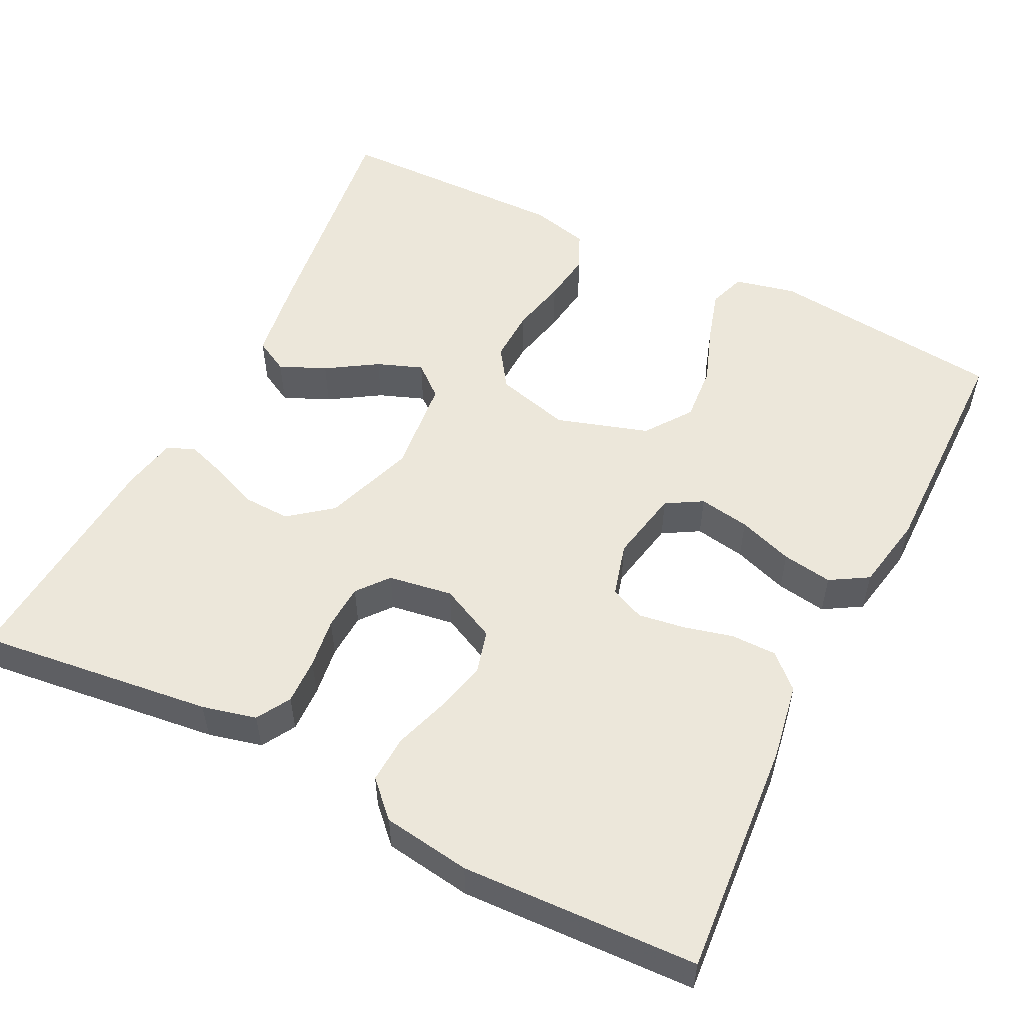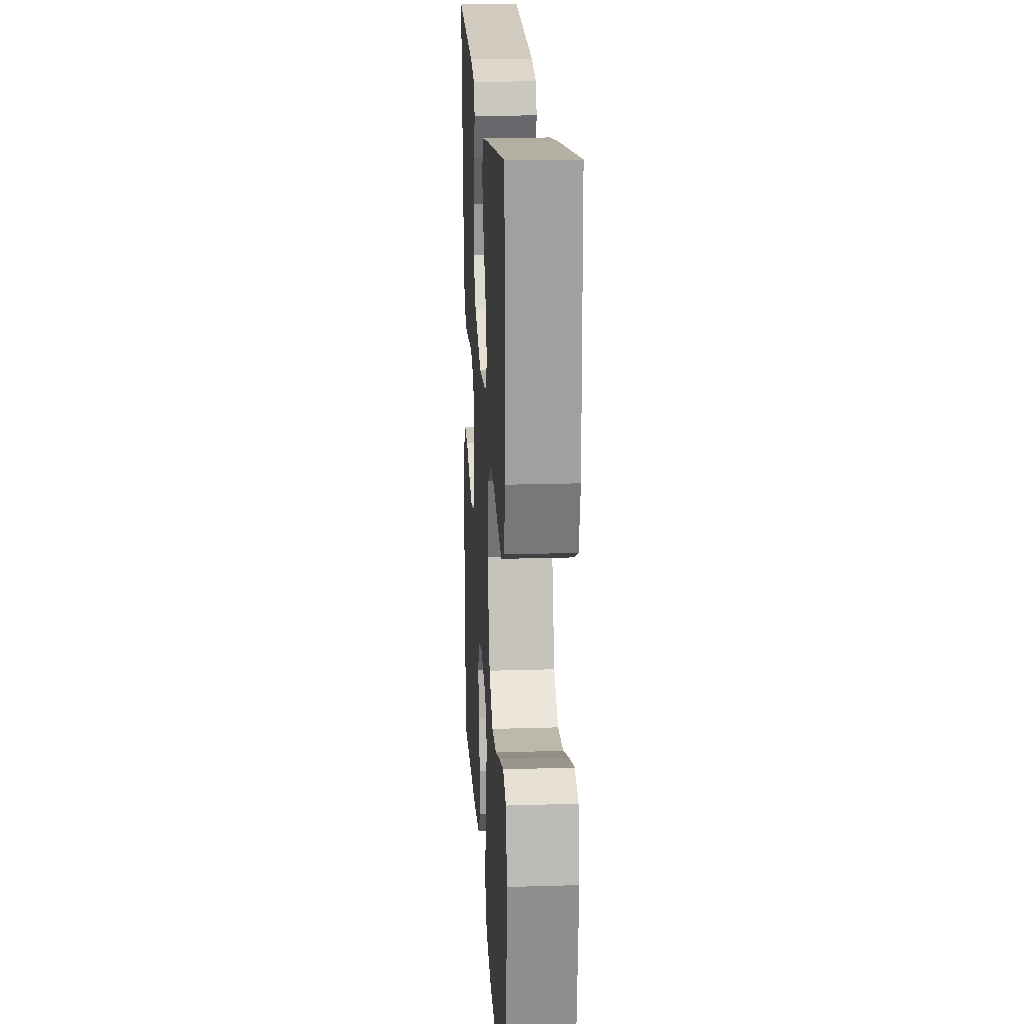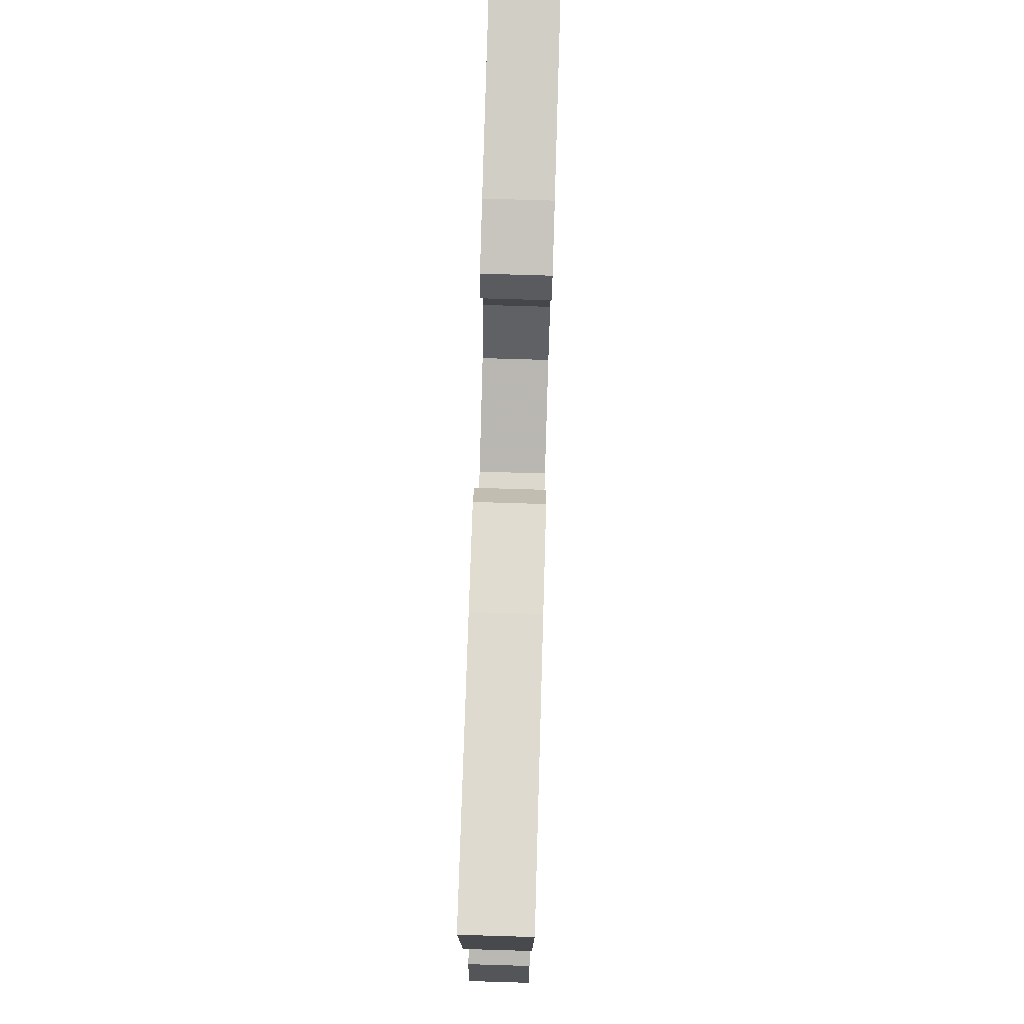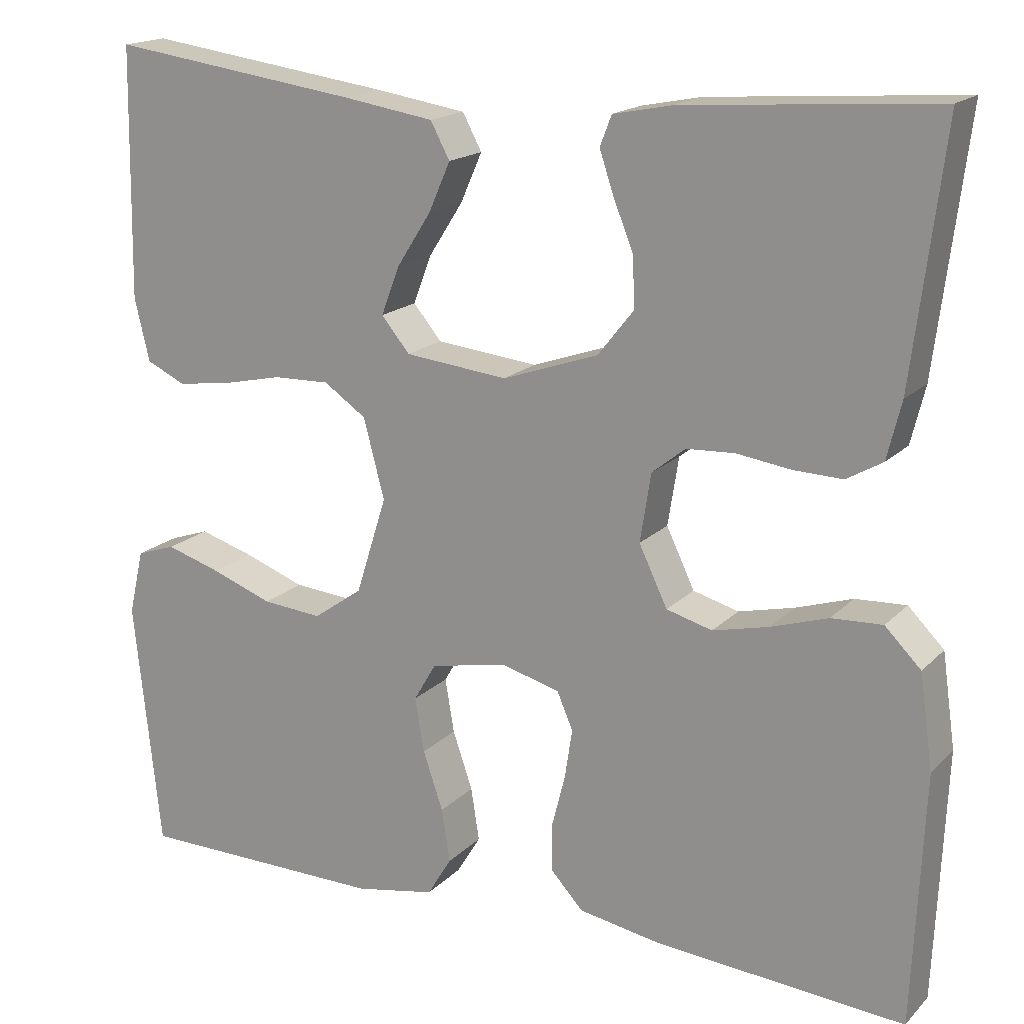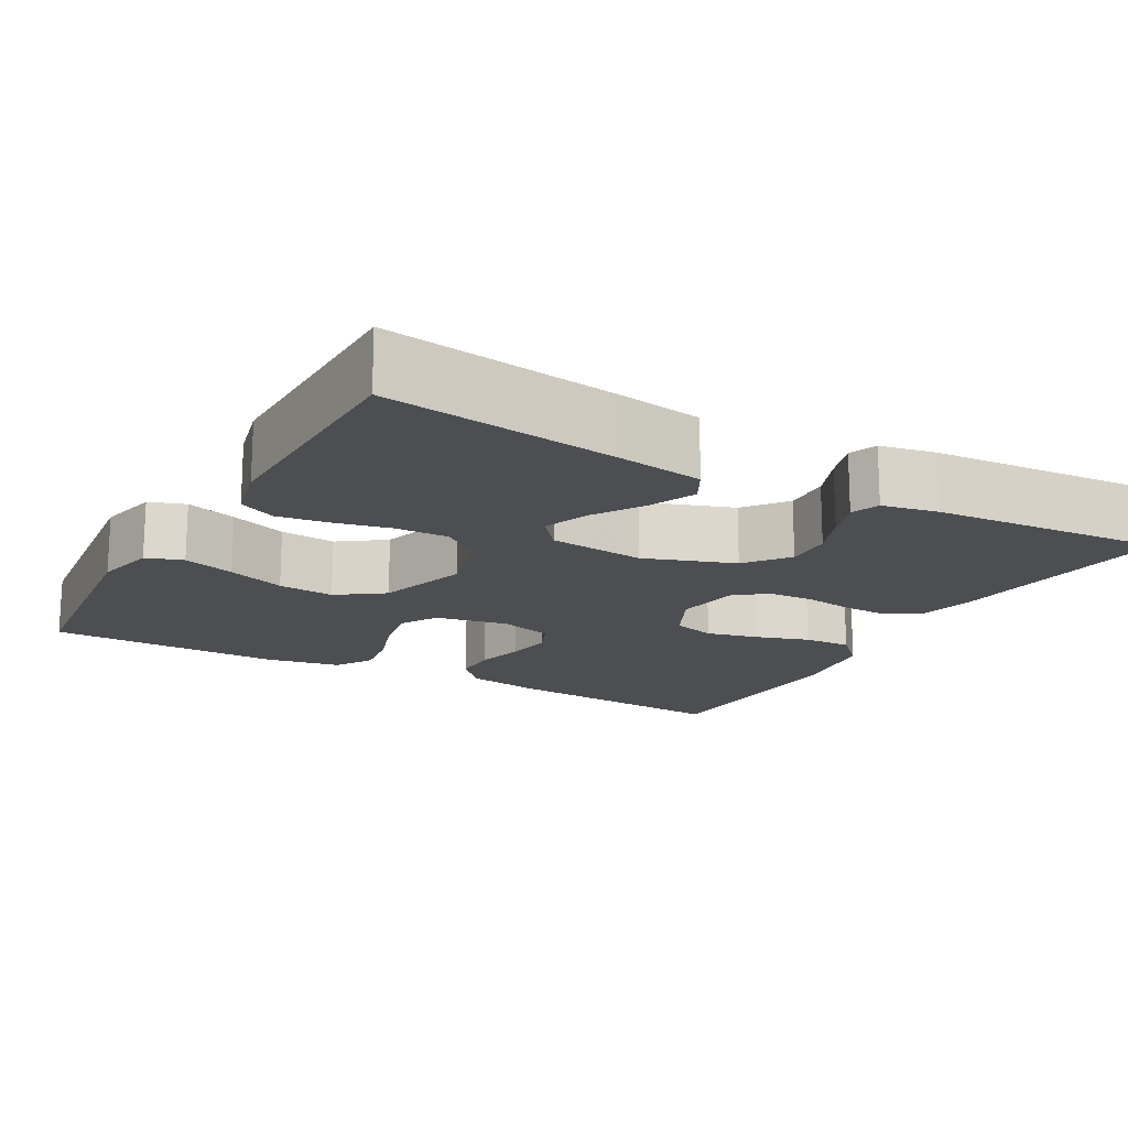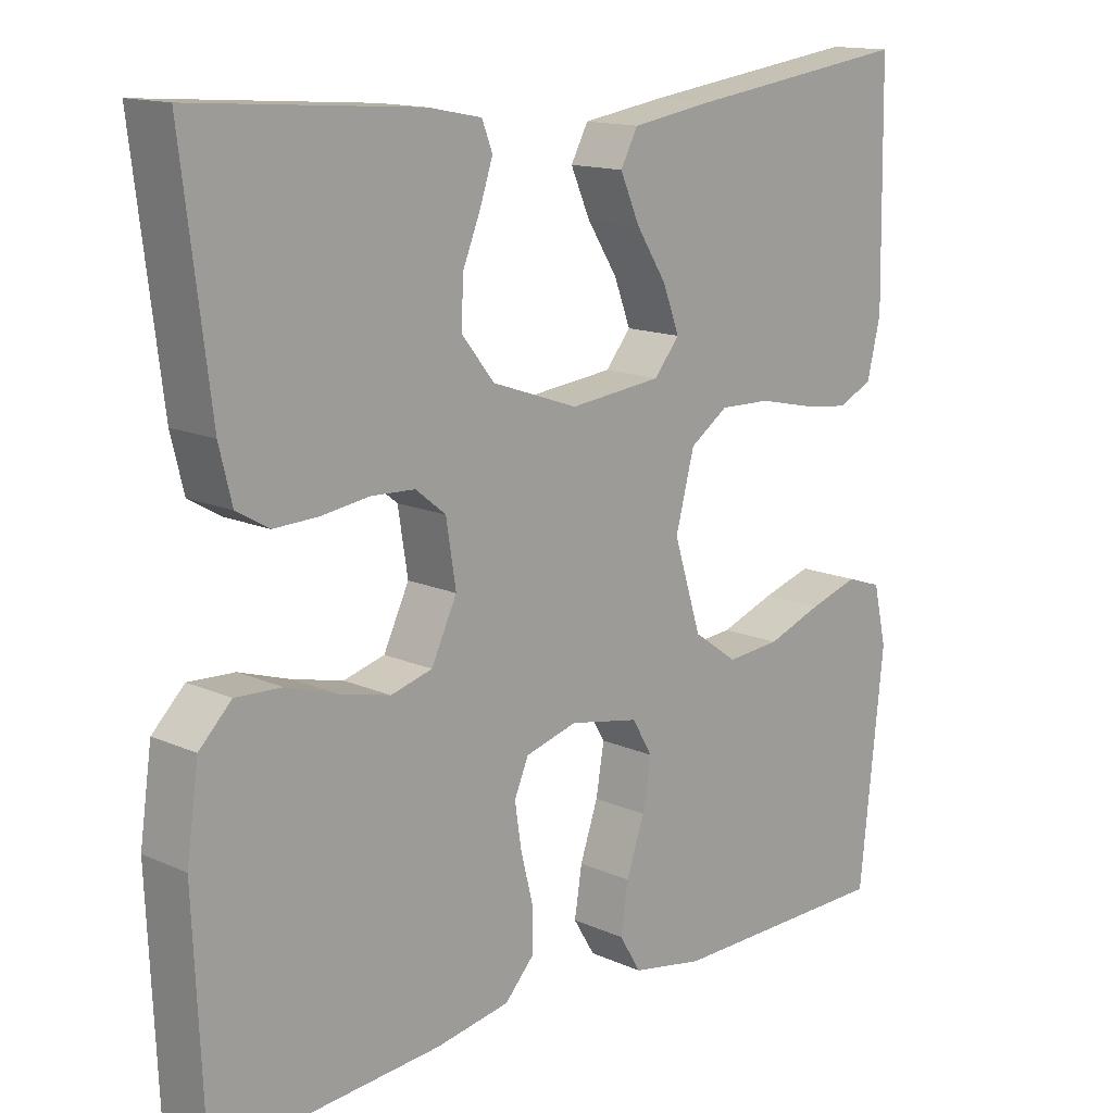
<metadata>
{"format":"obj","ext":"obj","renderer":"f3d","projection":"perspective","resolution":1024,"background":"white","views":[{"elev":53.8,"azim":116.7,"up":"+Y"},{"elev":19.4,"azim":-93.3,"up":"+Z"},{"elev":78.5,"azim":-88.3,"up":"+Z"},{"elev":17.4,"azim":29.0,"up":"+Z"},{"elev":-16.8,"azim":-29.2,"up":"+Y"},{"elev":14.3,"azim":134.2,"up":"+Z"}]}
</metadata>
<code>
v 0.5 0.07 0.5
v 0.463 0.07 0.2
v 0.446 0.07 0.131
v 0.403 0.07 0.106
v 0.344 0.07 0.108
v 0.28 0.07 0.117
v 0.222 0.07 0.114
v 0.182 0.07 0.082
v 0.169 0.07 0
v 0.203 0.07 -0.071
v 0.258 0.07 -0.086
v 0.325 0.07 -0.07
v 0.393 0.07 -0.048
v 0.454 0.07 -0.045
v 0.497 0.07 -0.088
v 0.513 0.07 -0.2
v 0.5 0.07 -0.5
v 0.2 0.07 -0.476
v 0.102 0.07 -0.459
v 0.063 0.07 -0.417
v 0.063 0.07 -0.359
v 0.079 0.07 -0.296
v 0.088 0.07 -0.237
v 0.069 0.07 -0.193
v 0 0.07 -0.174
v -0.093 0.07 -0.192
v -0.12 0.07 -0.238
v -0.109 0.07 -0.303
v -0.085 0.07 -0.373
v -0.075 0.07 -0.437
v -0.104 0.07 -0.485
v -0.2 0.07 -0.503
v -0.5 0.07 -0.5
v -0.532 0.07 -0.2
v -0.514 0.07 -0.122
v -0.467 0.07 -0.106
v -0.401 0.07 -0.126
v -0.327 0.07 -0.153
v -0.255 0.07 -0.159
v -0.196 0.07 -0.117
v -0.159 0.07 0
v -0.184 0.07 0.095
v -0.235 0.07 0.13
v -0.303 0.07 0.128
v -0.375 0.07 0.112
v -0.44 0.07 0.103
v -0.487 0.07 0.125
v -0.505 0.07 0.2
v -0.5 0.07 0.5
v -0.2 0.07 0.459
v -0.091 0.07 0.442
v -0.068 0.07 0.399
v -0.094 0.07 0.34
v -0.135 0.07 0.276
v -0.157 0.07 0.218
v -0.123 0.07 0.177
v 0 0.07 0.164
v 0.115 0.07 0.204
v 0.158 0.07 0.258
v 0.156 0.07 0.318
v 0.132 0.07 0.377
v 0.115 0.07 0.428
v 0.129 0.07 0.464
v 0.2 0.07 0.478
v 0.5 0 0.5
v 0.463 0 0.2
v 0.446 0 0.131
v 0.403 0 0.106
v 0.344 0 0.108
v 0.28 0 0.117
v 0.222 0 0.114
v 0.182 0 0.082
v 0.169 0 0
v 0.203 0 -0.071
v 0.258 0 -0.086
v 0.325 0 -0.07
v 0.393 0 -0.048
v 0.454 0 -0.045
v 0.497 0 -0.088
v 0.513 0 -0.2
v 0.5 0 -0.5
v 0.2 0 -0.476
v 0.102 0 -0.459
v 0.063 0 -0.417
v 0.063 0 -0.359
v 0.079 0 -0.296
v 0.088 0 -0.237
v 0.069 0 -0.193
v 0 0 -0.174
v -0.093 0 -0.192
v -0.12 0 -0.238
v -0.109 0 -0.303
v -0.085 0 -0.373
v -0.075 0 -0.437
v -0.104 0 -0.485
v -0.2 0 -0.503
v -0.5 0 -0.5
v -0.532 0 -0.2
v -0.514 0 -0.122
v -0.467 0 -0.106
v -0.401 0 -0.126
v -0.327 0 -0.153
v -0.255 0 -0.159
v -0.196 0 -0.117
v -0.159 0 0
v -0.184 0 0.095
v -0.235 0 0.13
v -0.303 0 0.128
v -0.375 0 0.112
v -0.44 0 0.103
v -0.487 0 0.125
v -0.505 0 0.2
v -0.5 0 0.5
v -0.2 0 0.459
v -0.091 0 0.442
v -0.068 0 0.399
v -0.094 0 0.34
v -0.135 0 0.276
v -0.157 0 0.218
v -0.123 0 0.177
v 0 0 0.164
v 0.115 0 0.204
v 0.158 0 0.258
v 0.156 0 0.318
v 0.132 0 0.377
v 0.115 0 0.428
v 0.129 0 0.464
v 0.2 0 0.478
f 4 5 6
f 3 4 6
f 2 3 6
f 1 2 6
f 64 1 6
f 63 64 6
f 62 63 6
f 61 62 6
f 60 61 6
f 59 60 6 7
f 58 59 7 8
f 57 58 8 9
f 56 57 9 10
f 52 53 54
f 51 52 54
f 50 51 54
f 49 50 54
f 48 49 54
f 47 48 54
f 46 47 54
f 45 46 54
f 44 45 54
f 43 44 54 55
f 42 43 55 56
f 36 37 38
f 35 36 38
f 34 35 38
f 33 34 38
f 32 33 38
f 31 32 38
f 30 31 38
f 29 30 38
f 28 29 38
f 27 28 38 39
f 26 27 39 40
f 20 21 22
f 19 20 22
f 18 19 22
f 17 18 22
f 16 17 22
f 15 16 22
f 14 15 22
f 13 14 22
f 12 13 22
f 11 12 22 23
f 10 11 23 24
f 10 24 25
f 56 10 25
f 42 56 25
f 41 42 25
f 25 26 40 41
f 70 69 68
f 70 68 67
f 70 67 66
f 70 66 65
f 70 65 128
f 70 128 127
f 70 127 126
f 70 126 125
f 70 125 124
f 71 70 124 123
f 72 71 123 122
f 73 72 122 121
f 74 73 121 120
f 118 117 116
f 118 116 115
f 118 115 114
f 118 114 113
f 118 113 112
f 118 112 111
f 118 111 110
f 118 110 109
f 118 109 108
f 119 118 108 107
f 120 119 107 106
f 102 101 100
f 102 100 99
f 102 99 98
f 102 98 97
f 102 97 96
f 102 96 95
f 102 95 94
f 102 94 93
f 102 93 92
f 103 102 92 91
f 104 103 91 90
f 86 85 84
f 86 84 83
f 86 83 82
f 86 82 81
f 86 81 80
f 86 80 79
f 86 79 78
f 86 78 77
f 86 77 76
f 87 86 76 75
f 88 87 75 74
f 89 88 74
f 89 74 120
f 89 120 106
f 89 106 105
f 105 104 90 89
f 1 65 66 2
f 2 66 67 3
f 3 67 68 4
f 4 68 69 5
f 5 69 70 6
f 6 70 71 7
f 7 71 72 8
f 8 72 73 9
f 9 73 74 10
f 10 74 75 11
f 11 75 76 12
f 12 76 77 13
f 13 77 78 14
f 14 78 79 15
f 15 79 80 16
f 16 80 81 17
f 17 81 82 18
f 18 82 83 19
f 19 83 84 20
f 20 84 85 21
f 21 85 86 22
f 22 86 87 23
f 23 87 88 24
f 24 88 89 25
f 25 89 90 26
f 26 90 91 27
f 27 91 92 28
f 28 92 93 29
f 29 93 94 30
f 30 94 95 31
f 31 95 96 32
f 32 96 97 33
f 33 97 98 34
f 34 98 99 35
f 35 99 100 36
f 36 100 101 37
f 37 101 102 38
f 38 102 103 39
f 39 103 104 40
f 40 104 105 41
f 41 105 106 42
f 42 106 107 43
f 43 107 108 44
f 44 108 109 45
f 45 109 110 46
f 46 110 111 47
f 47 111 112 48
f 48 112 113 49
f 49 113 114 50
f 50 114 115 51
f 51 115 116 52
f 52 116 117 53
f 53 117 118 54
f 54 118 119 55
f 55 119 120 56
f 56 120 121 57
f 57 121 122 58
f 58 122 123 59
f 59 123 124 60
f 60 124 125 61
f 61 125 126 62
f 62 126 127 63
f 63 127 128 64
f 64 128 65 1

</code>
